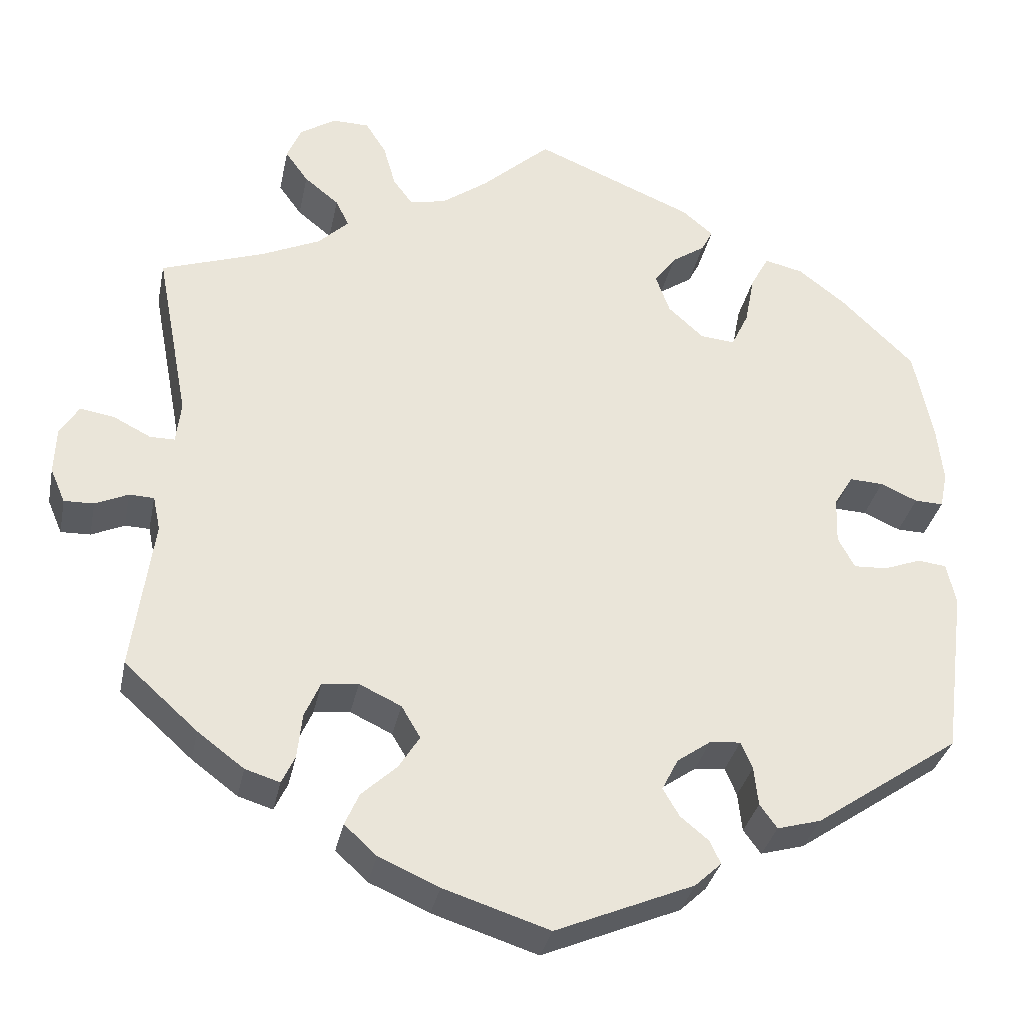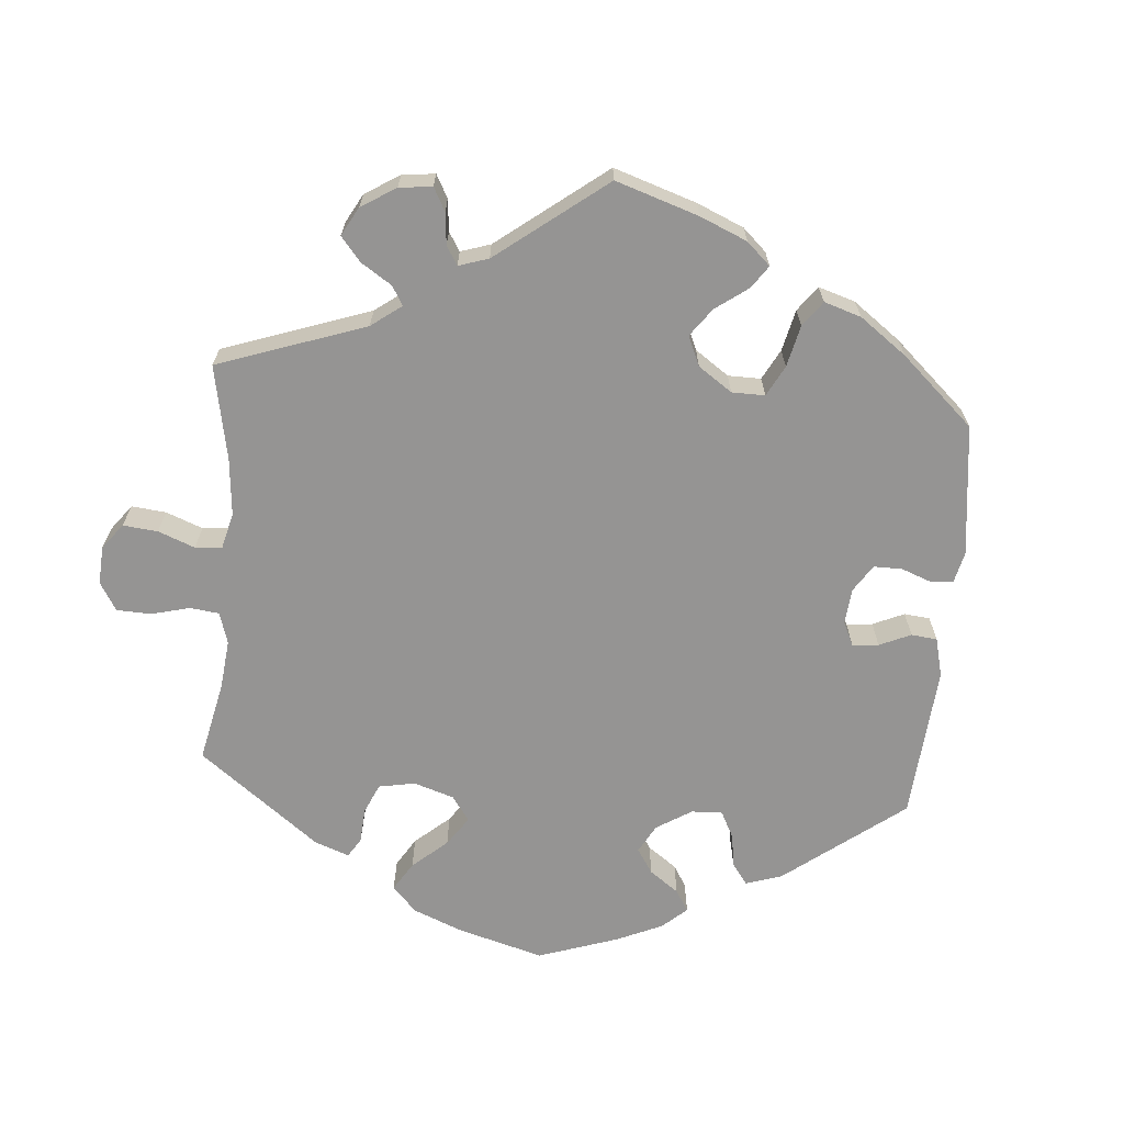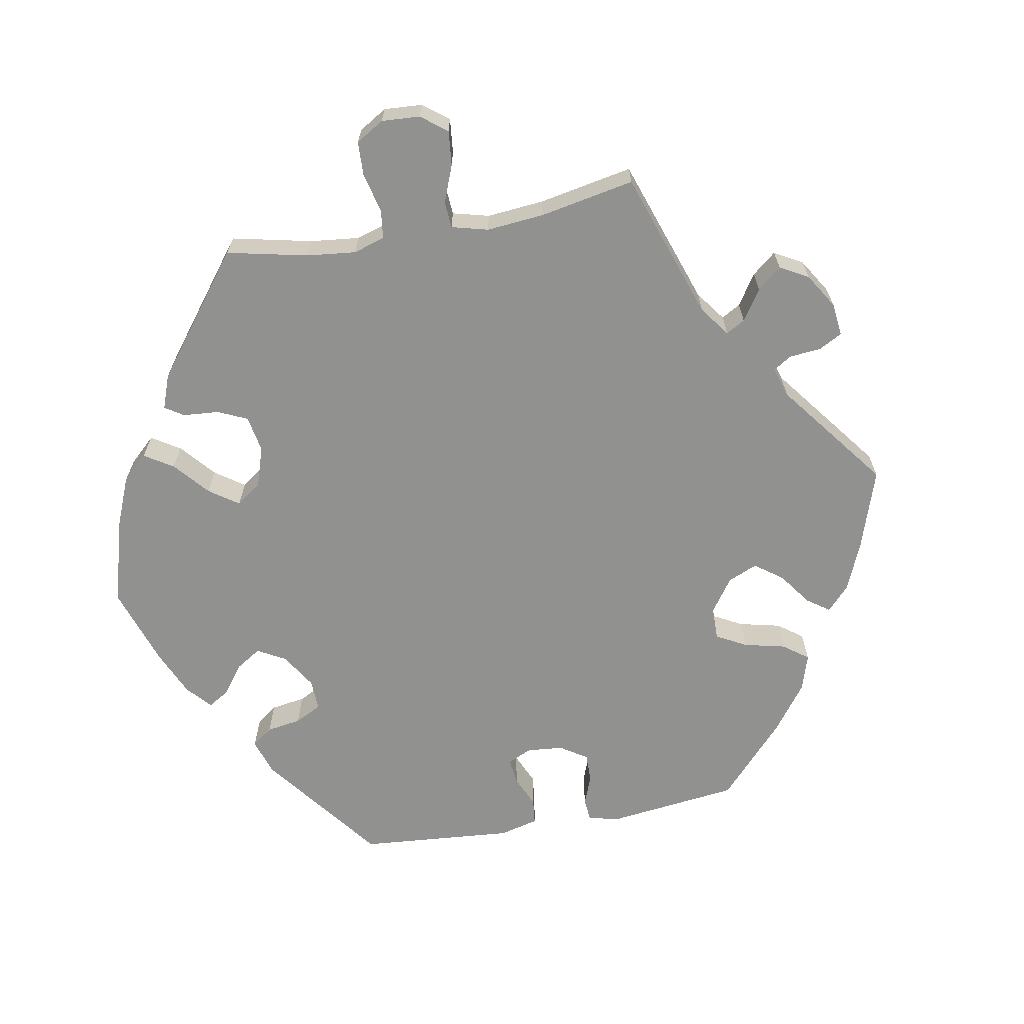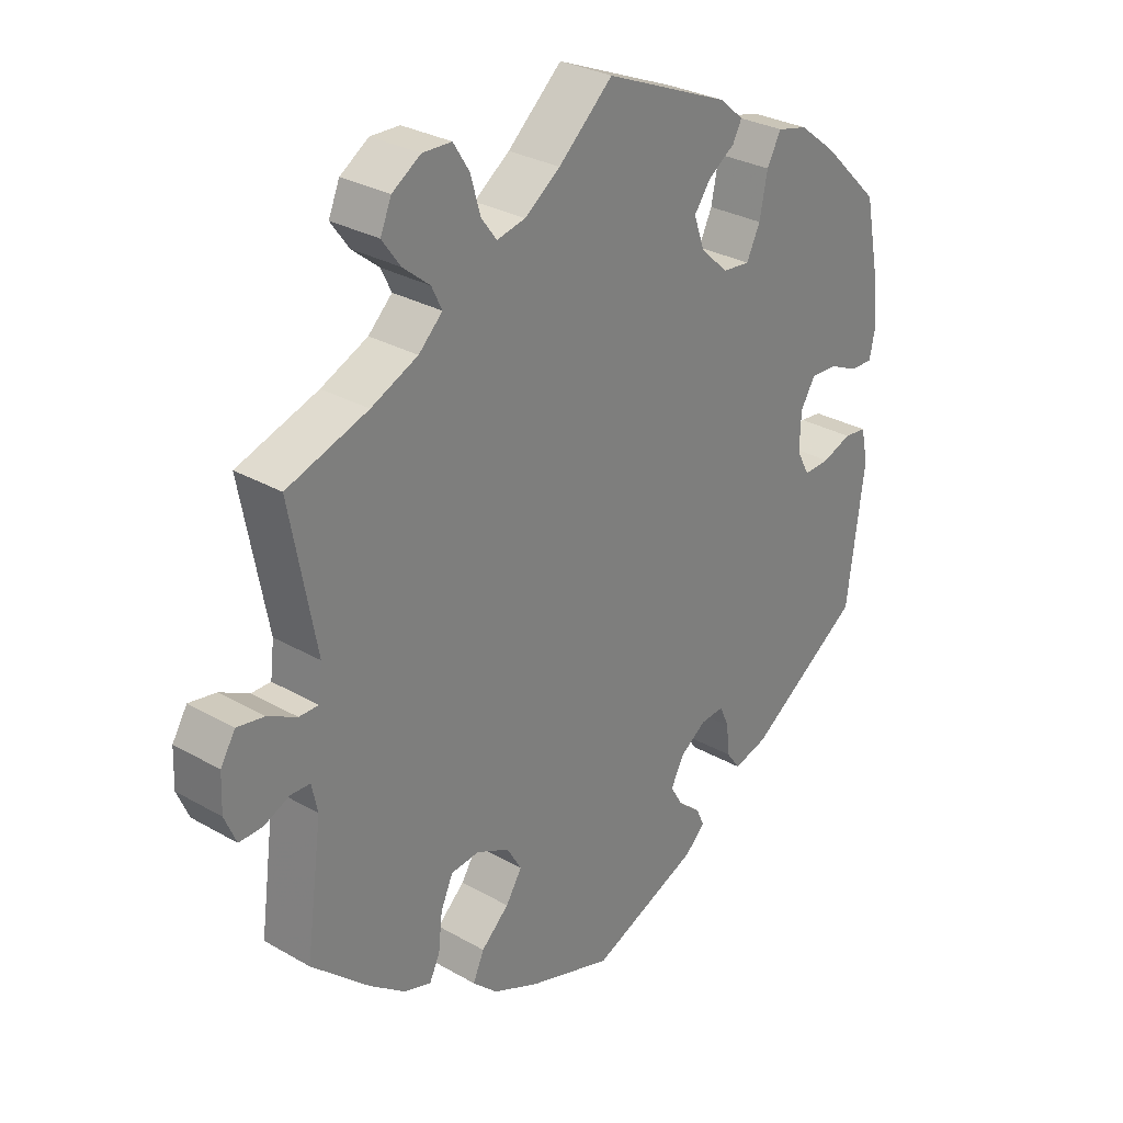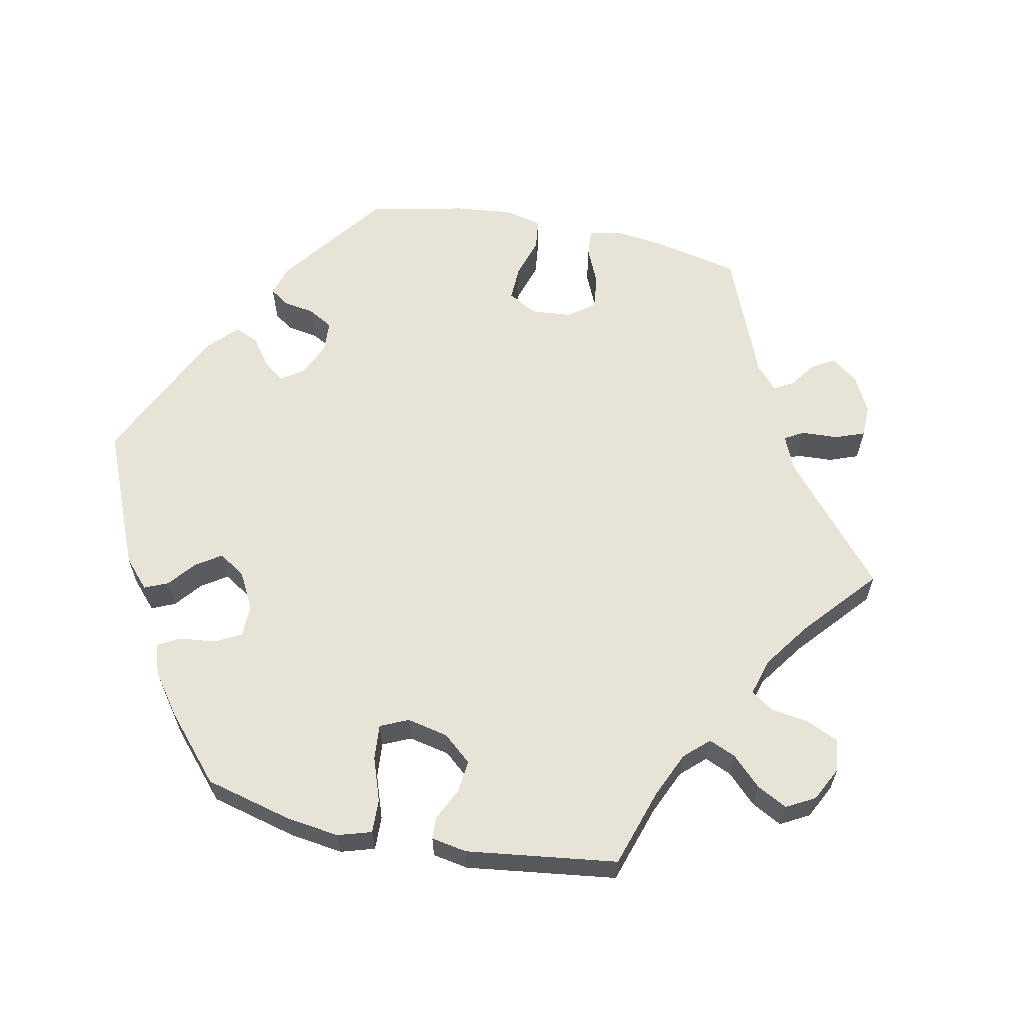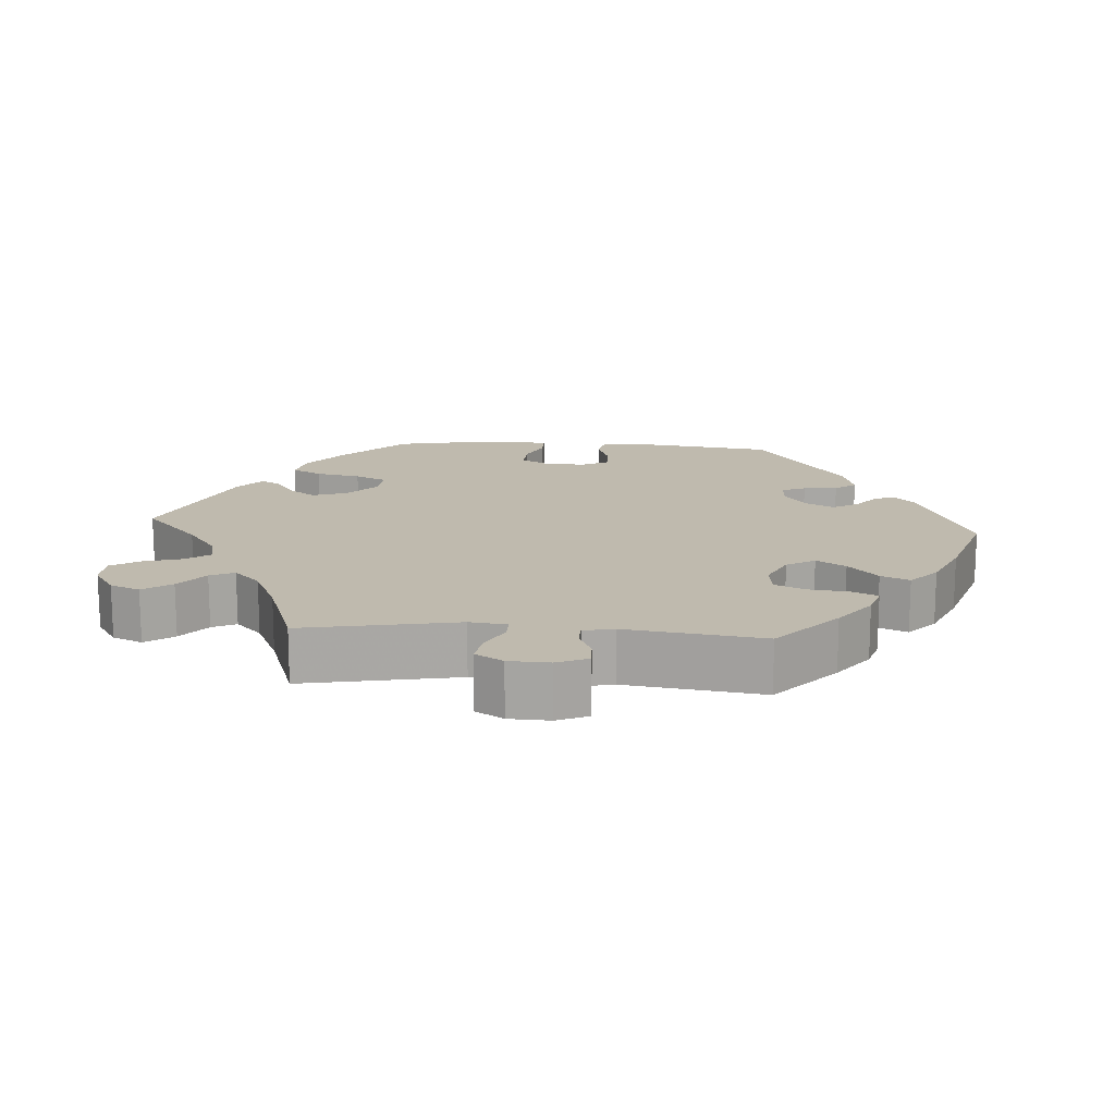
<metadata>
{"format":"obj","ext":"obj","renderer":"f3d","projection":"perspective","resolution":1024,"background":"white","views":[{"elev":-33.2,"azim":168.6,"up":"+Z"},{"elev":-67.1,"azim":115.1,"up":"+Y"},{"elev":-65.9,"azim":40.1,"up":"+Y"},{"elev":29.5,"azim":130.2,"up":"+Z"},{"elev":61.9,"azim":-18.4,"up":"+Y"},{"elev":15.6,"azim":94.1,"up":"+Y"}]}
</metadata>
<code>
v -0.168 0.07 -0.507
v -0.2 0.07 -0.477
v -0.187 0.07 -0.449
v -0.153 0.07 -0.421
v -0.133 0.07 -0.387
v -0.153 0.07 -0.348
v -0.194 0.07 -0.319
v -0.231 0.07 -0.316
v -0.245 0.07 -0.349
v -0.25 0.07 -0.396
v -0.271 0.07 -0.425
v -0.324 0.07 -0.41
v -0.5 0.07 -0.289
v -0.527 0.07 -0.084
v -0.516 0.07 -0.033
v -0.481 0.07 -0.029
v -0.436 0.07 -0.046
v -0.395 0.07 -0.048
v -0.375 0.07 -0.01
v -0.377 0.07 0.047
v -0.4 0.07 0.085
v -0.441 0.07 0.083
v -0.486 0.07 0.063
v -0.521 0.07 0.062
v -0.53 0.07 0.106
v -0.523 0.07 0.174
v -0.5 0.07 0.289
v -0.412 0.07 0.375
v -0.354 0.07 0.42
v -0.307 0.07 0.431
v -0.285 0.07 0.39
v -0.273 0.07 0.328
v -0.252 0.07 0.284
v -0.21 0.07 0.288
v -0.167 0.07 0.327
v -0.15 0.07 0.375
v -0.176 0.07 0.411
v -0.217 0.07 0.439
v -0.231 0.07 0.466
v -0.193 0.07 0.498
v 0 0.07 0.578
v 0.084 0.07 0.502
v 0.139 0.07 0.462
v 0.183 0.07 0.452
v 0.207 0.07 0.484
v 0.222 0.07 0.537
v 0.247 0.07 0.577
v 0.292 0.07 0.578
v 0.336 0.07 0.549
v 0.353 0.07 0.508
v 0.325 0.07 0.469
v 0.283 0.07 0.435
v 0.267 0.07 0.402
v 0.304 0.07 0.366
v 0.376 0.07 0.333
v 0.501 0.07 0.29
v 0.461 0.07 0.079
v 0.467 0.07 0.028
v 0.497 0.07 0.028
v 0.542 0.07 0.051
v 0.584 0.07 0.058
v 0.607 0.07 0.02
v 0.609 0.07 -0.036
v 0.591 0.07 -0.078
v 0.555 0.07 -0.077
v 0.515 0.07 -0.059
v 0.485 0.07 -0.06
v 0.476 0.07 -0.102
v 0.501 0.07 -0.289
v 0.412 0.07 -0.369
v 0.356 0.07 -0.411
v 0.314 0.07 -0.424
v 0.298 0.07 -0.39
v 0.292 0.07 -0.335
v 0.273 0.07 -0.292
v 0.229 0.07 -0.287
v 0.178 0.07 -0.311
v 0.155 0.07 -0.35
v 0.18 0.07 -0.39
v 0.223 0.07 -0.43
v 0.24 0.07 -0.469
v 0.201 0.07 -0.505
v 0.128 0.07 -0.537
v 0 0.07 -0.578
v -0.168 0 -0.507
v -0.2 0 -0.477
v -0.187 0 -0.449
v -0.153 0 -0.421
v -0.133 0 -0.387
v -0.153 0 -0.348
v -0.194 0 -0.319
v -0.231 0 -0.316
v -0.245 0 -0.349
v -0.25 0 -0.396
v -0.271 0 -0.425
v -0.324 0 -0.41
v -0.5 0 -0.289
v -0.527 0 -0.084
v -0.516 0 -0.033
v -0.481 0 -0.029
v -0.436 0 -0.046
v -0.395 0 -0.048
v -0.375 0 -0.01
v -0.377 0 0.047
v -0.4 0 0.085
v -0.441 0 0.083
v -0.486 0 0.063
v -0.521 0 0.062
v -0.53 0 0.106
v -0.523 0 0.174
v -0.5 0 0.289
v -0.412 0 0.375
v -0.354 0 0.42
v -0.307 0 0.431
v -0.285 0 0.39
v -0.273 0 0.328
v -0.252 0 0.284
v -0.21 0 0.288
v -0.167 0 0.327
v -0.15 0 0.375
v -0.176 0 0.411
v -0.217 0 0.439
v -0.231 0 0.466
v -0.193 0 0.498
v 0 0 0.578
v 0.084 0 0.502
v 0.139 0 0.462
v 0.183 0 0.452
v 0.207 0 0.484
v 0.222 0 0.537
v 0.247 0 0.577
v 0.292 0 0.578
v 0.336 0 0.549
v 0.353 0 0.508
v 0.325 0 0.469
v 0.283 0 0.435
v 0.267 0 0.402
v 0.304 0 0.366
v 0.376 0 0.333
v 0.501 0 0.29
v 0.461 0 0.079
v 0.467 0 0.028
v 0.497 0 0.028
v 0.542 0 0.051
v 0.584 0 0.058
v 0.607 0 0.02
v 0.609 0 -0.036
v 0.591 0 -0.078
v 0.555 0 -0.077
v 0.515 0 -0.059
v 0.485 0 -0.06
v 0.476 0 -0.102
v 0.501 0 -0.289
v 0.412 0 -0.369
v 0.356 0 -0.411
v 0.314 0 -0.424
v 0.298 0 -0.39
v 0.292 0 -0.335
v 0.273 0 -0.292
v 0.229 0 -0.287
v 0.178 0 -0.311
v 0.155 0 -0.35
v 0.18 0 -0.39
v 0.223 0 -0.43
v 0.24 0 -0.469
v 0.201 0 -0.505
v 0.128 0 -0.537
v 0 0 -0.578
f 79 80 81 82
f 78 79 82 83
f 71 72 73 74
f 71 74 75
f 68 69 70 71
f 67 68 71 75
f 63 64 65 66
f 63 66 67
f 62 63 67
f 59 60 61 62
f 58 59 62 67
f 55 56 57
f 54 55 57 58
f 53 54 58 67
f 49 50 51 52
f 49 52 53
f 48 49 53
f 45 46 47 48
f 44 45 48 53
f 43 44 53 67
f 39 40 41 42
f 37 38 39 42
f 36 37 42 43
f 35 36 43 67
f 29 30 31 32
f 29 32 33
f 28 29 33
f 27 28 33
f 26 27 33
f 25 26 33 34
f 22 23 24 25
f 21 22 25 34
f 14 15 16 17
f 14 17 18
f 13 14 18
f 12 13 18 19
f 9 10 11 12
f 8 9 12 19
f 1 2 3 4
f 1 4 5
f 78 83 84 1
f 35 67 75 76
f 35 76 77
f 20 21 34 35
f 7 8 19 20
f 6 7 20 35
f 5 6 35 77
f 1 5 77 78
f 166 165 164 163
f 167 166 163 162
f 158 157 156 155
f 159 158 155
f 155 154 153 152
f 159 155 152 151
f 150 149 148 147
f 151 150 147
f 151 147 146
f 146 145 144 143
f 151 146 143 142
f 141 140 139
f 142 141 139 138
f 151 142 138 137
f 136 135 134 133
f 137 136 133
f 137 133 132
f 132 131 130 129
f 137 132 129 128
f 151 137 128 127
f 126 125 124 123
f 126 123 122 121
f 127 126 121 120
f 151 127 120 119
f 116 115 114 113
f 117 116 113
f 117 113 112
f 117 112 111
f 117 111 110
f 118 117 110 109
f 109 108 107 106
f 118 109 106 105
f 101 100 99 98
f 102 101 98
f 102 98 97
f 103 102 97 96
f 96 95 94 93
f 103 96 93 92
f 88 87 86 85
f 89 88 85
f 85 168 167 162
f 160 159 151 119
f 161 160 119
f 119 118 105 104
f 104 103 92 91
f 119 104 91 90
f 161 119 90 89
f 162 161 89 85
f 1 85 86 2
f 2 86 87 3
f 3 87 88 4
f 4 88 89 5
f 5 89 90 6
f 6 90 91 7
f 7 91 92 8
f 8 92 93 9
f 9 93 94 10
f 10 94 95 11
f 11 95 96 12
f 12 96 97 13
f 13 97 98 14
f 14 98 99 15
f 15 99 100 16
f 16 100 101 17
f 17 101 102 18
f 18 102 103 19
f 19 103 104 20
f 20 104 105 21
f 21 105 106 22
f 22 106 107 23
f 23 107 108 24
f 24 108 109 25
f 25 109 110 26
f 26 110 111 27
f 27 111 112 28
f 28 112 113 29
f 29 113 114 30
f 30 114 115 31
f 31 115 116 32
f 32 116 117 33
f 33 117 118 34
f 34 118 119 35
f 35 119 120 36
f 36 120 121 37
f 37 121 122 38
f 38 122 123 39
f 39 123 124 40
f 40 124 125 41
f 41 125 126 42
f 42 126 127 43
f 43 127 128 44
f 44 128 129 45
f 45 129 130 46
f 46 130 131 47
f 47 131 132 48
f 48 132 133 49
f 49 133 134 50
f 50 134 135 51
f 51 135 136 52
f 52 136 137 53
f 53 137 138 54
f 54 138 139 55
f 55 139 140 56
f 56 140 141 57
f 57 141 142 58
f 58 142 143 59
f 59 143 144 60
f 60 144 145 61
f 61 145 146 62
f 62 146 147 63
f 63 147 148 64
f 64 148 149 65
f 65 149 150 66
f 66 150 151 67
f 67 151 152 68
f 68 152 153 69
f 69 153 154 70
f 70 154 155 71
f 71 155 156 72
f 72 156 157 73
f 73 157 158 74
f 74 158 159 75
f 75 159 160 76
f 76 160 161 77
f 77 161 162 78
f 78 162 163 79
f 79 163 164 80
f 80 164 165 81
f 81 165 166 82
f 82 166 167 83
f 83 167 168 84
f 84 168 85 1

</code>
